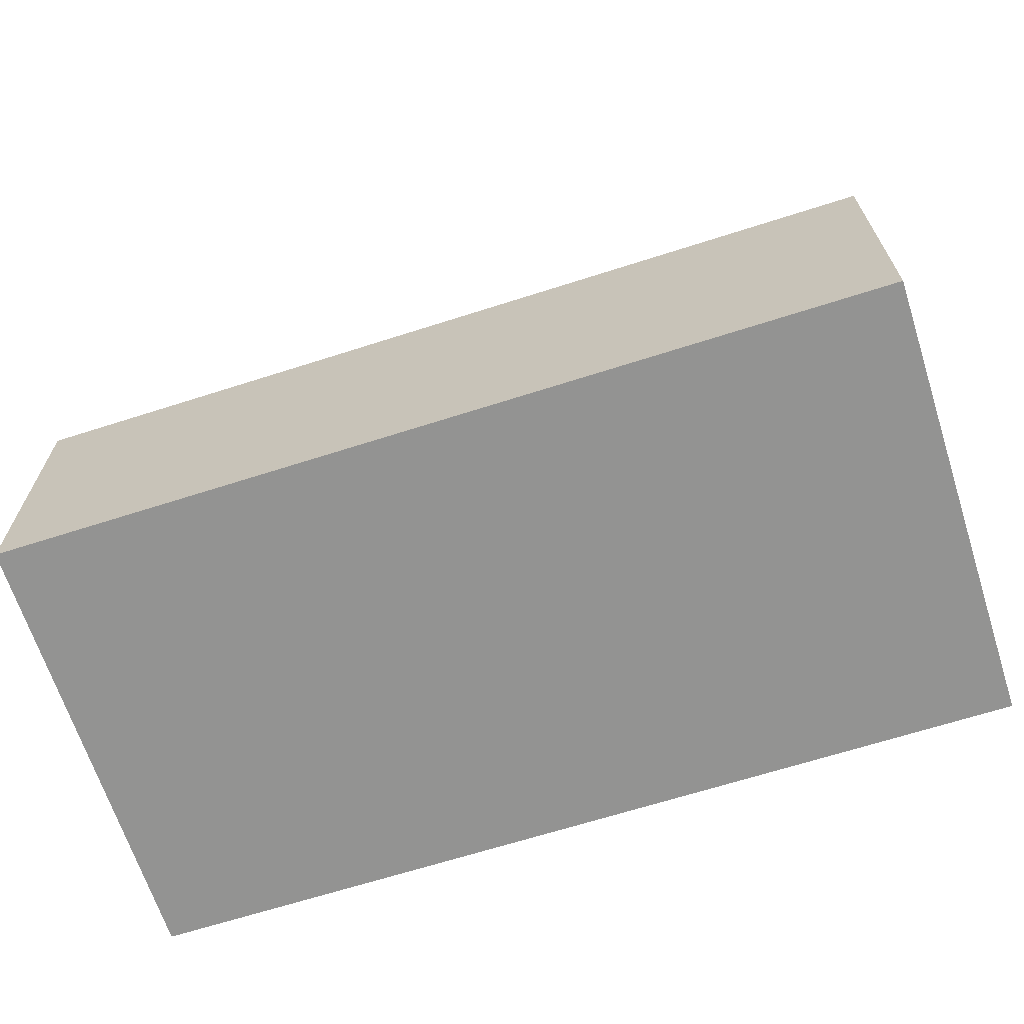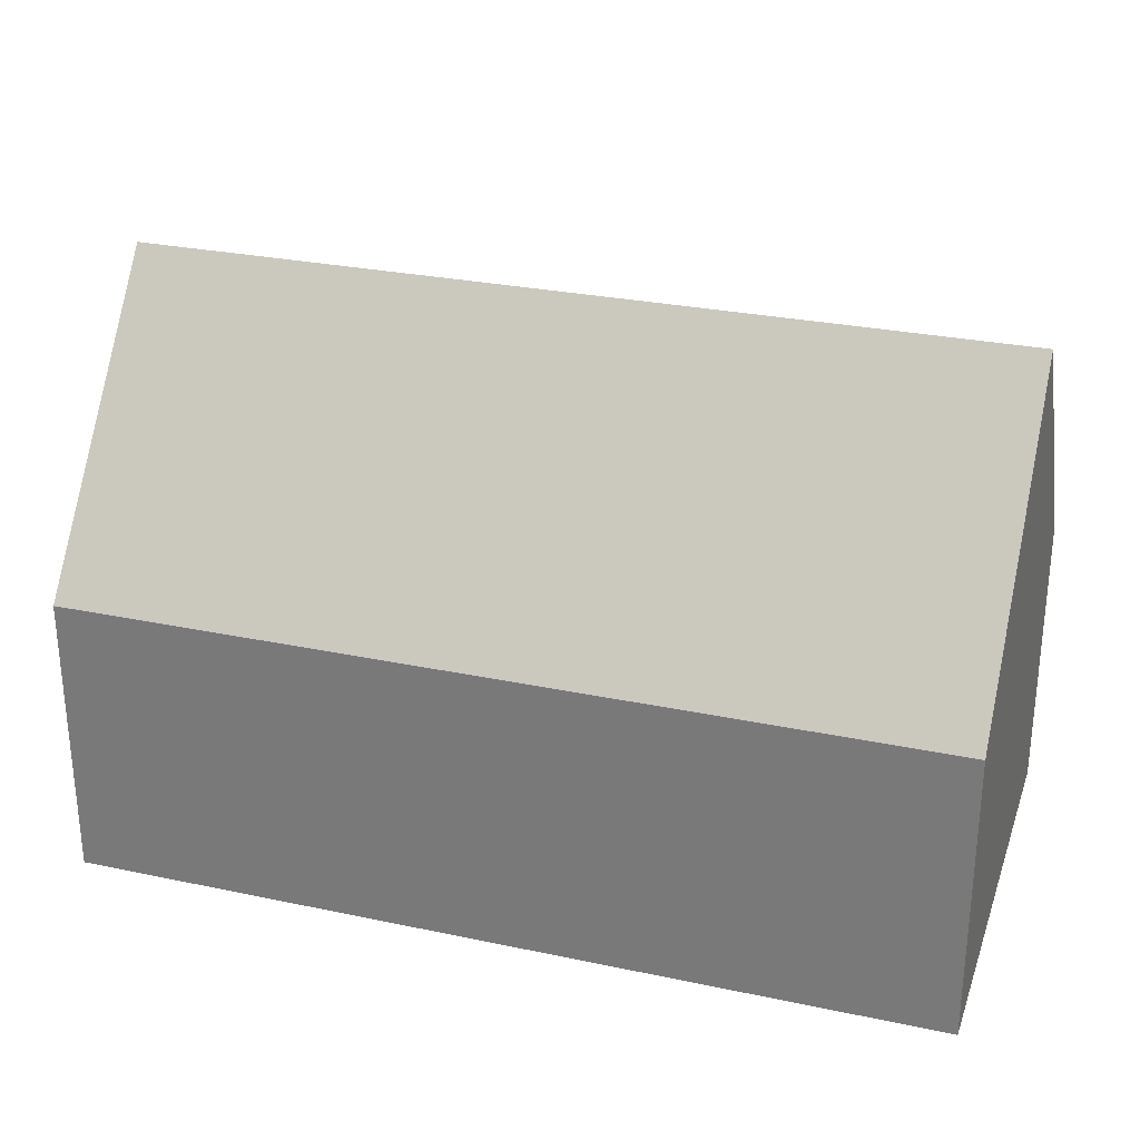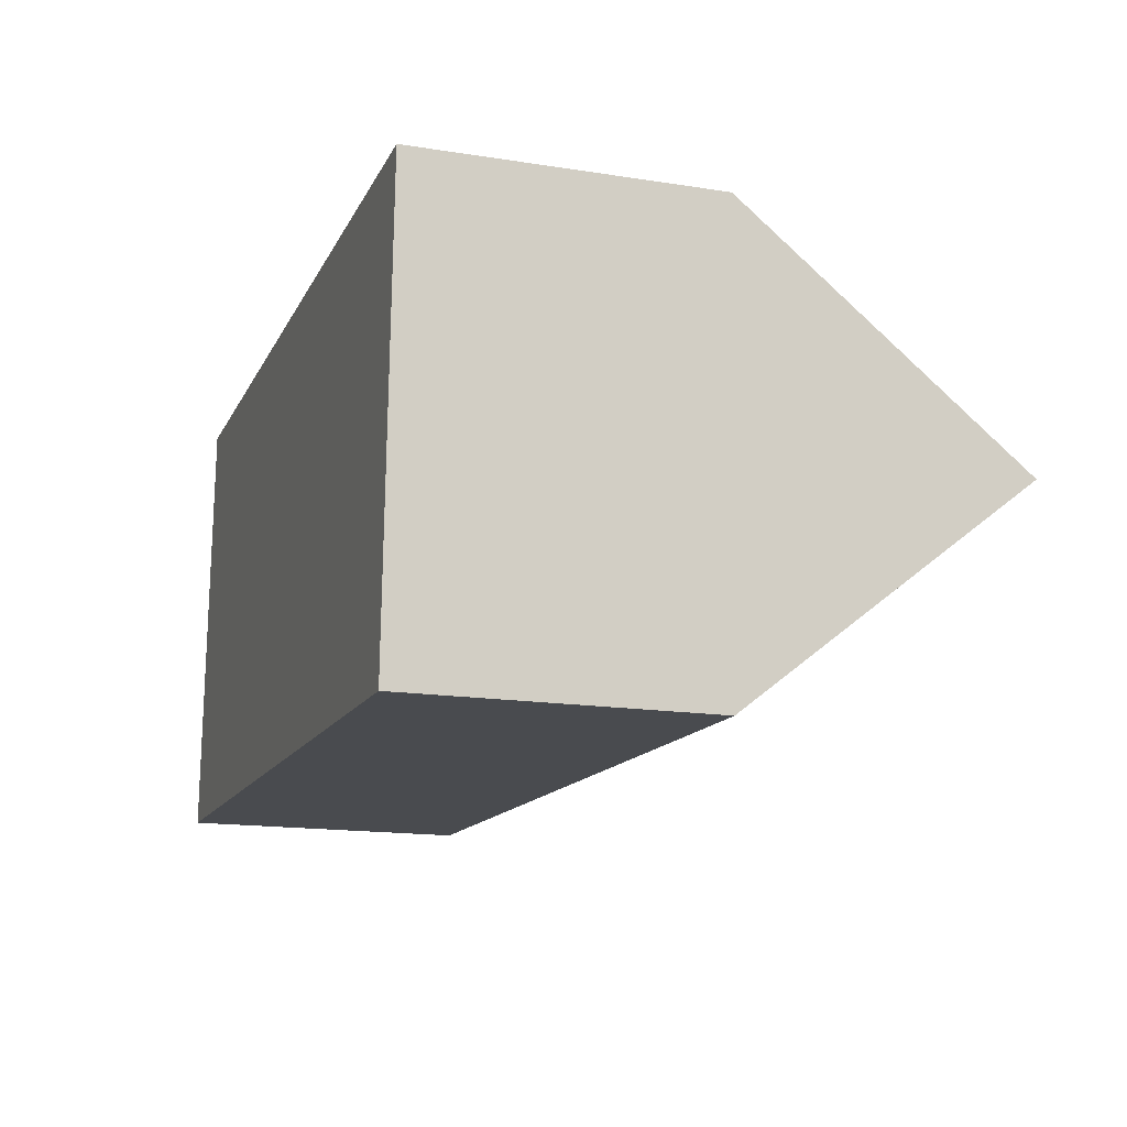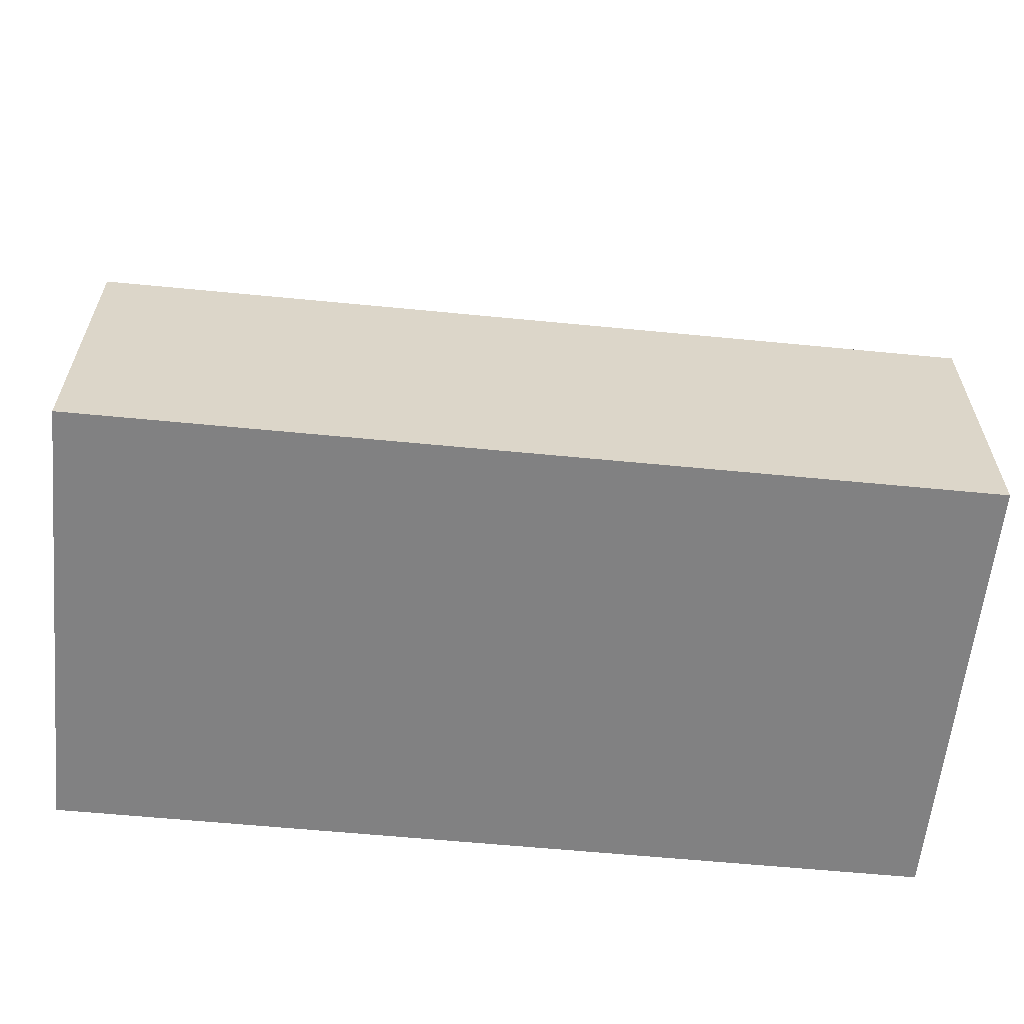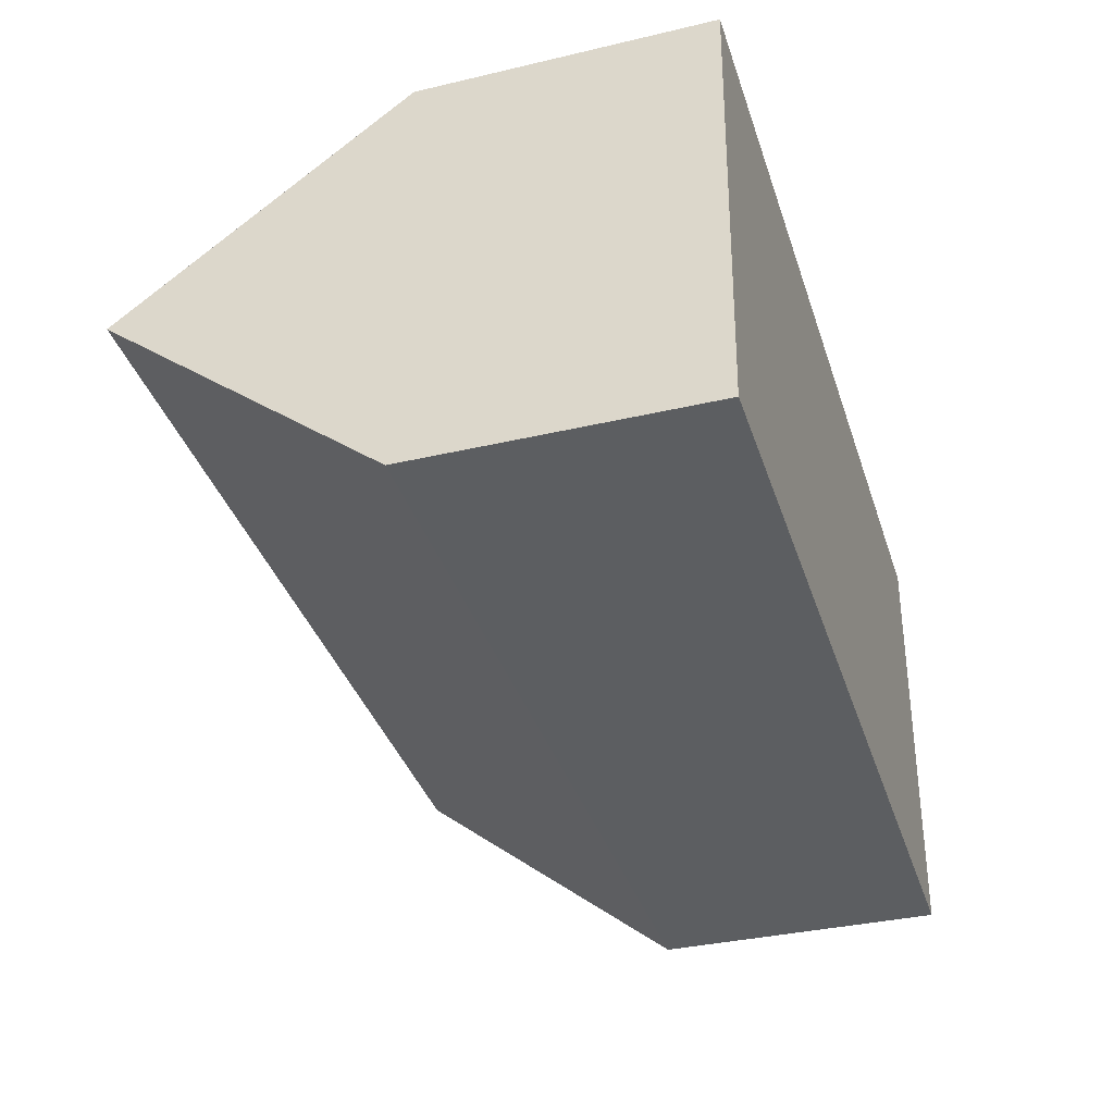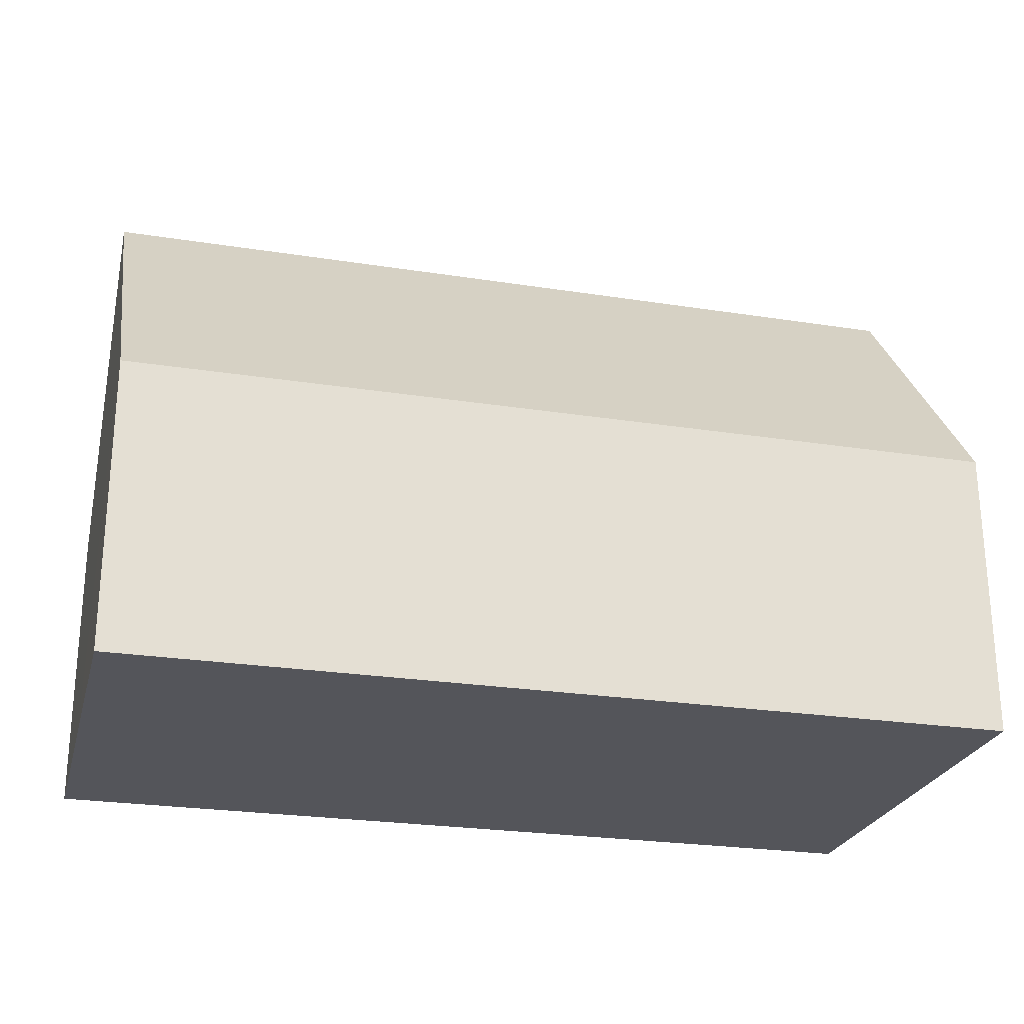
<metadata>
{"format":"obj","ext":"obj","renderer":"f3d","projection":"perspective","resolution":1024,"background":"white","views":[{"elev":-66.6,"azim":20.2,"up":"+Y"},{"elev":28.2,"azim":20.1,"up":"+Y"},{"elev":-16.0,"azim":72.0,"up":"+Z"},{"elev":-60.4,"azim":-3.3,"up":"+Y"},{"elev":-35.0,"azim":-72.6,"up":"+Z"},{"elev":-25.0,"azim":-11.9,"up":"+Y"}]}
</metadata>
<code>
v  20.98 13.65 4.478
v  0.445 6.951 10.69
v  21.2 6.951 9.821
v  0.222 13.65 5.343
v  0.424 7.569 10.19
v  0 6.951 4.256e-16
v  20.78 7.564 -0.376
v  20.76 6.951 -0.865
v  0.014 7.377 0.34
v  0 0 0
v  0.014 -2.082e-17 0.34
v  0.222 -3.272e-16 5.343
v  0.445 -6.543e-16 10.69
v  0.424 -6.241e-16 10.19
v  21.2 -6.014e-16 9.821
v  20.98 -2.742e-16 4.478
v  20.78 2.302e-17 -0.376
v  20.76 5.297e-17 -0.865
g defaultobject
f 1 2 3
f 2 1 4
f 2 4 5
f 6 7 8
f 7 6 1
f 1 6 4
f 4 6 9
f 9 5 4
f 5 9 6
f 5 6 10
f 5 10 11
f 5 11 12
f 5 12 2
f 2 12 13
f 13 12 14
f 13 3 2
f 3 13 15
f 15 1 3
f 1 15 7
f 7 15 16
f 7 16 8
f 8 16 17
f 8 17 18
f 18 6 8
f 6 18 10
f 14 15 13
f 15 14 16
f 16 14 12
f 16 12 11
f 16 11 17
f 17 11 18
f 18 11 10

</code>
